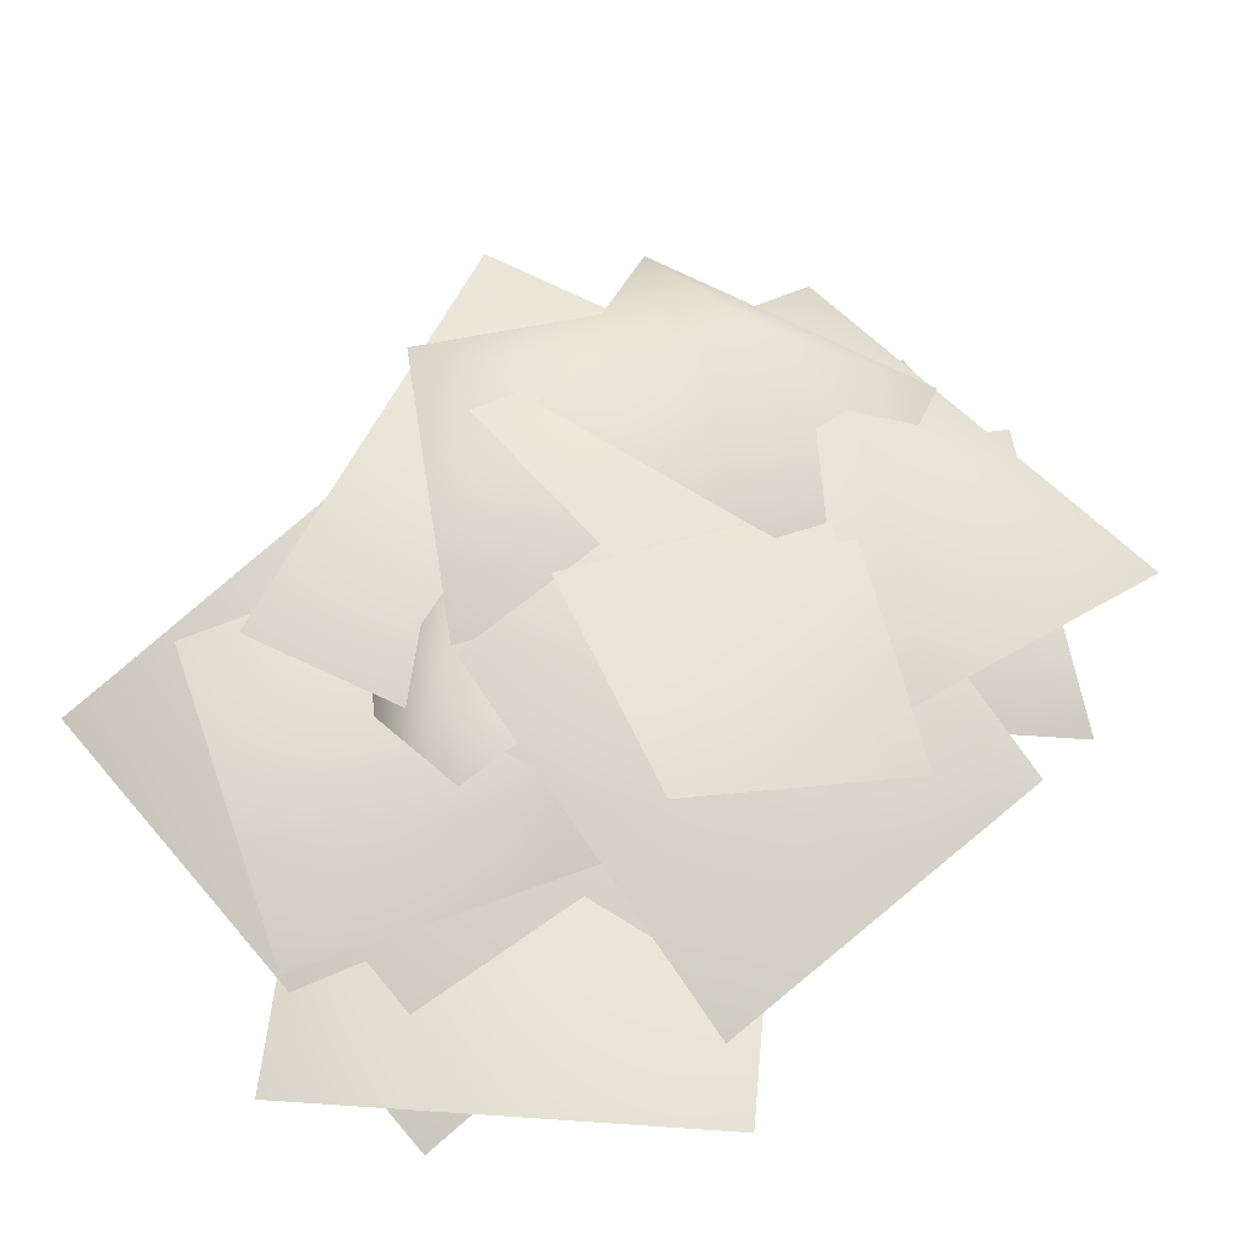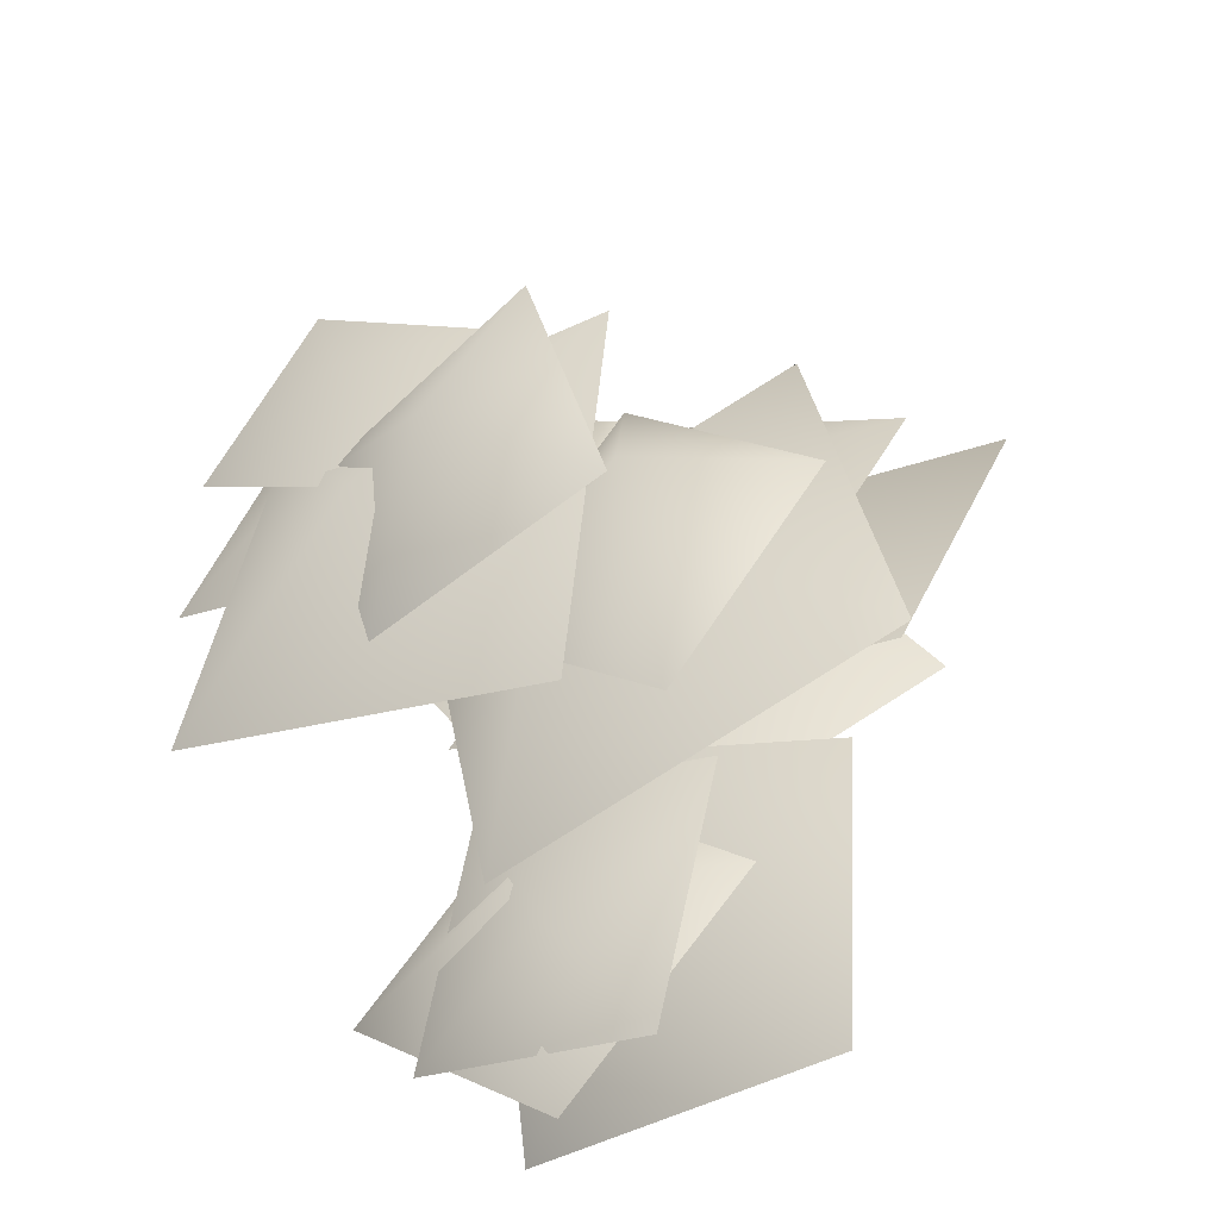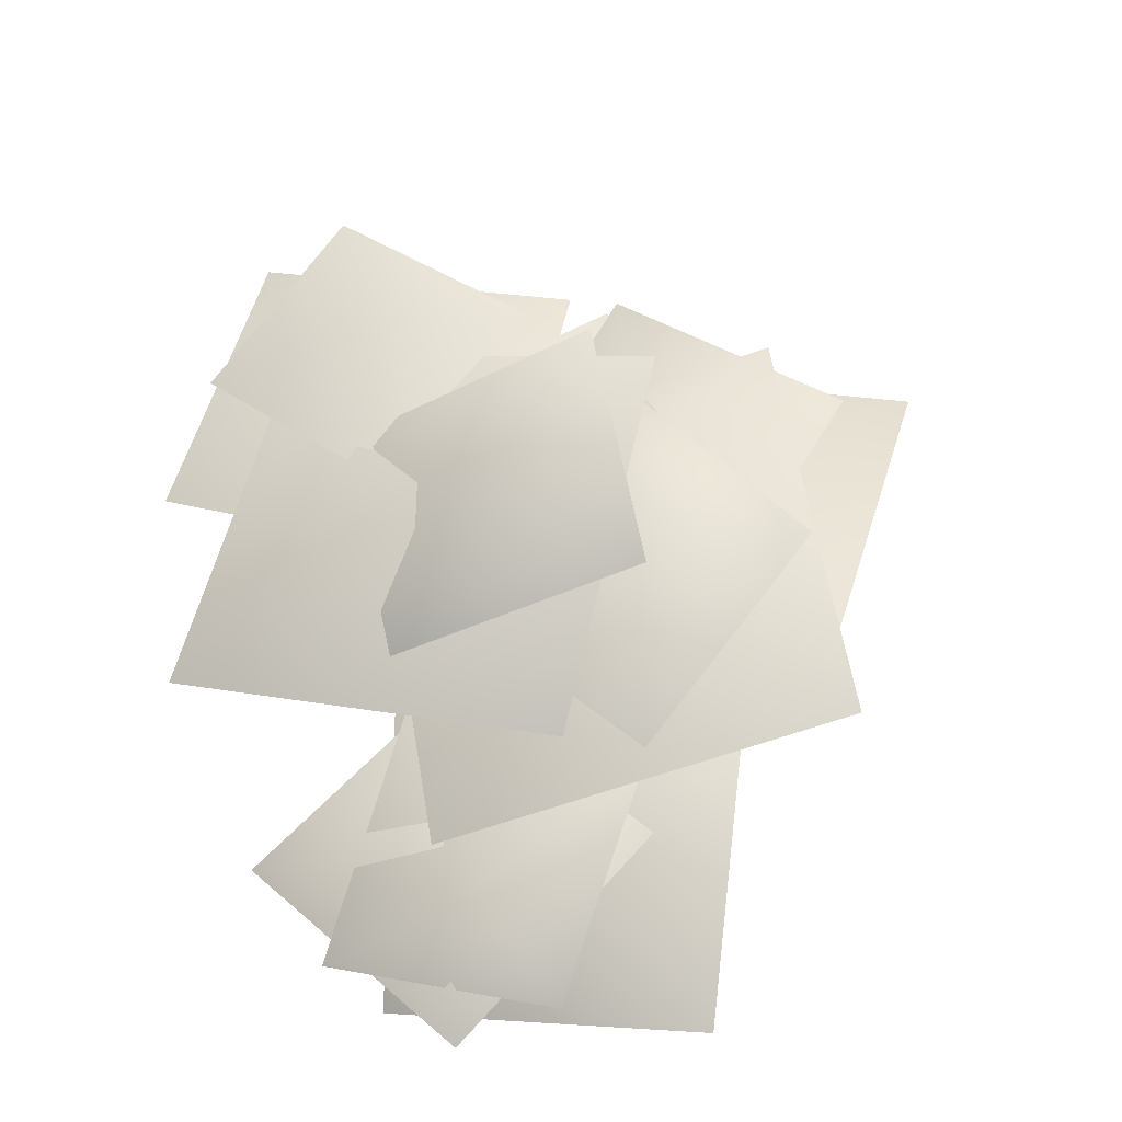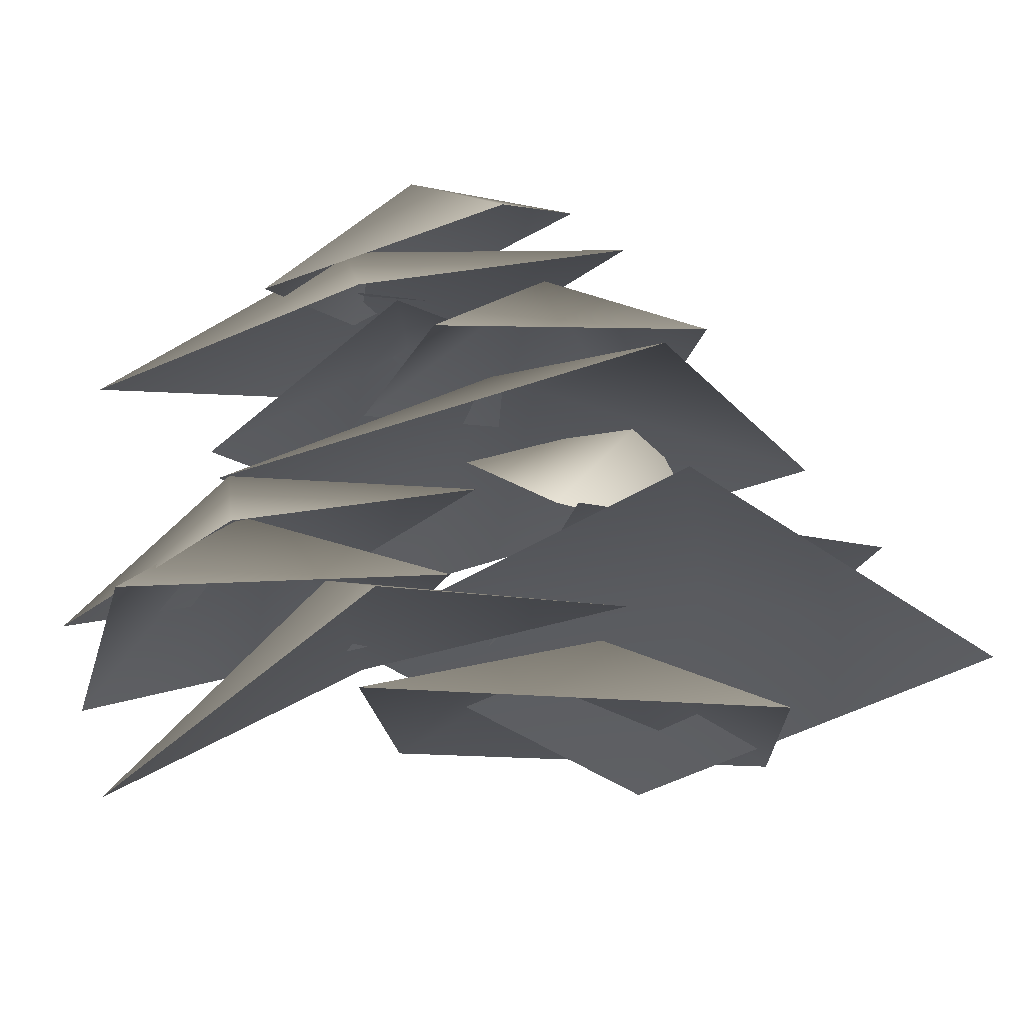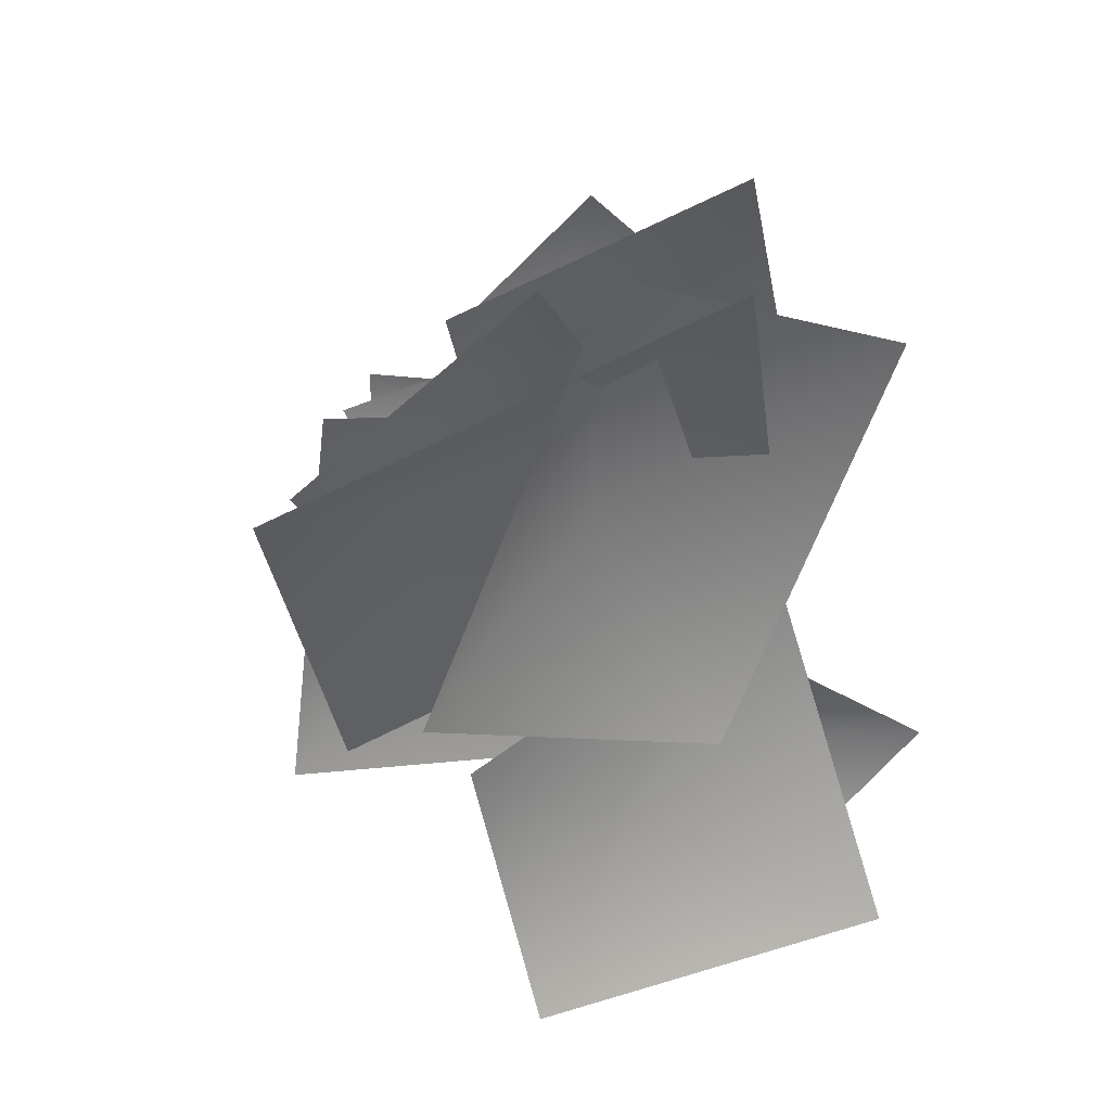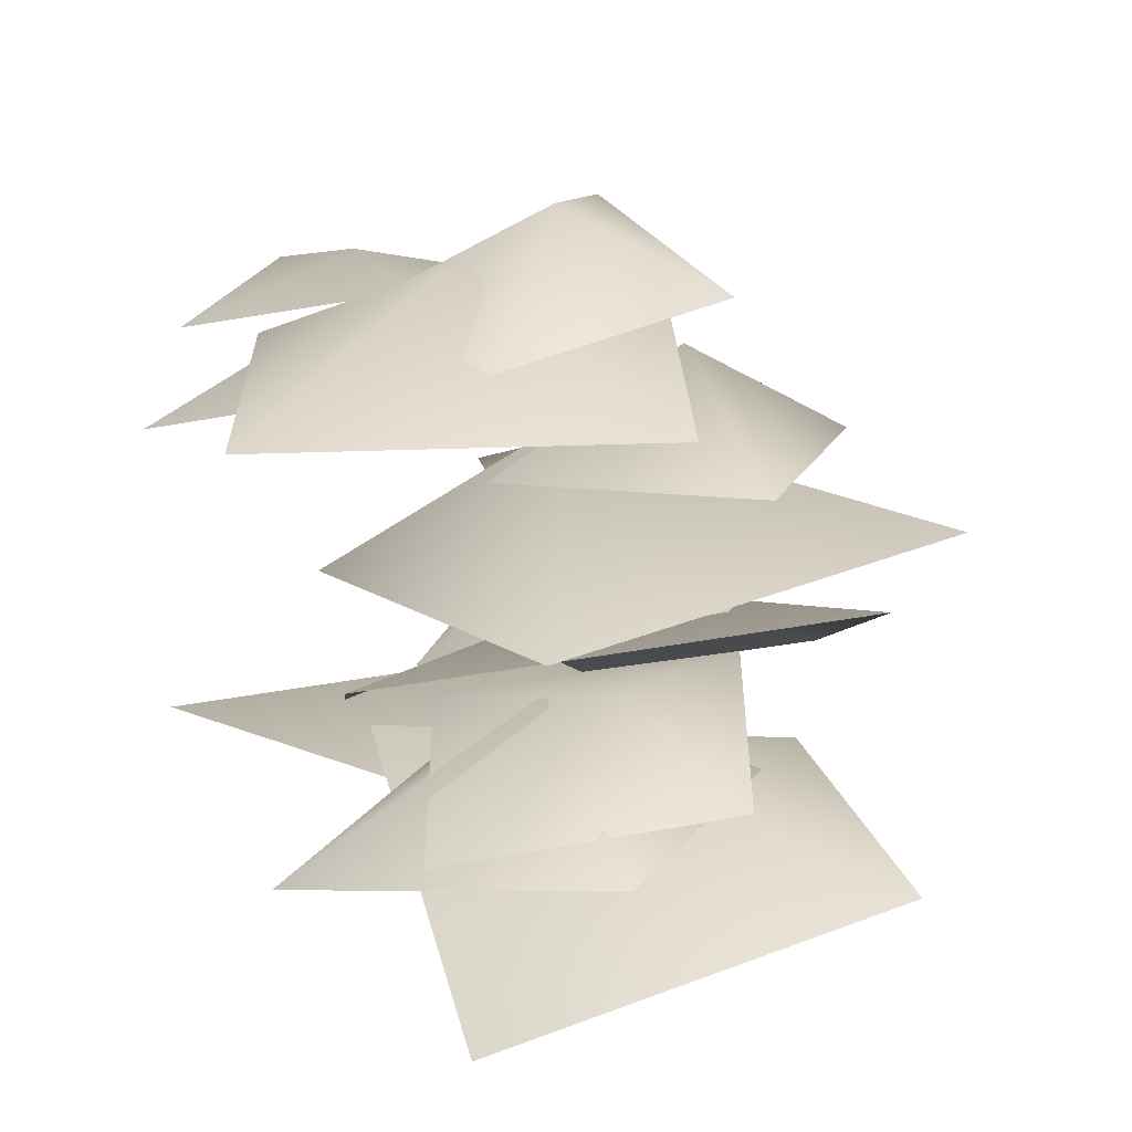
<metadata>
{"format":"obj","ext":"obj","renderer":"f3d","projection":"perspective","resolution":1024,"background":"white","views":[{"elev":59.7,"azim":35.0,"up":"+Y"},{"elev":-53.7,"azim":-159.2,"up":"+Z"},{"elev":-32.6,"azim":-176.7,"up":"+Z"},{"elev":-18.7,"azim":-147.8,"up":"+Y"},{"elev":39.5,"azim":-29.9,"up":"+Z"},{"elev":8.5,"azim":159.7,"up":"+Y"}]}
</metadata>
<code>
g Object176
v -7.366 1.874 15.57
v -5.585 -6.679 36.61
v 10.08 -9.836 10.76
v -11.8 -3.43 -7.639
v -28.54 -2.902 20.11
v 11.53 -5.825 -25.94
v -8.16 -13.5 -22.74
v 11.44 -12.66 -5.856
v 31.88 -19.76 -22.58
v 10.84 -16.74 -42.96
v -11.17 -5.133 16.69
v -36.16 -13.08 27.07
v 8.554 -18.77 38.49
v 19.67 -9.71 -0.1283
v -25.04 -3.67 -11.44
v 16.66 22.37 6.657
v -1.947 18.23 17.56
v 28.58 10.78 28.38
v 36.16 12.93 -0.2924
v 5.079 18.35 -12.04
v -8.632 10.79 10.09
v -11.96 -0.3883 17.31
v 0.6082 6.983 21.51
v 5.649 6.283 0.8827
v -6.879 -1.292 -3.431
v 8.075 -4.59 -32.34
v -7.973 -4.697 -18.58
v 15.28 -7.835 -10.88
v 23.72 -16.03 -34.67
v 0.6742 -12.38 -41.1
v -7.846 19.19 -6.797
v -23.71 11.47 -5.064
v -5.482 10.63 13.94
v 10.34 8.647 -9.645
v -7.954 8.232 -25.21
v 15.69 26.68 9.511
v 1.994 24.47 11.31
v 18.87 25.54 21.57
v 31.21 20.45 7.554
v 15.18 23.86 -5.714
v 2.536 -13.05 -25.65
v -17.41 -14.34 -9.15
v 17.23 -12.63 0.6676
v 19.69 -31.22 -33.24
v -13.29 -20.04 -40.7
v 13.13 26.1 -9.512
v -9.916 26.19 4.536
v 23.69 19.63 10.97
v 34.23 12.88 -19.83
v -0.9319 13.18 -26.57
v 4.79 30.86 -10.38
v -4.36 31.22 4.012
v 18.05 22.63 -0.9547
v 13.78 18.24 -20.96
v -8.686 23.38 -15.36
v 0.6427 12.87 -2.648
v -20.83 6.265 20.23
v 18.62 -1.029 11.3
v 12.09 -2.899 -28.68
v -27.57 4.136 -19.98
v -2.095 -9.737 12.86
v -25.45 -21.17 5.689
v -4.177 -16.43 42.96
v 28.98 -14.65 23.9
v 7.637 -18.92 -13.43
f 3 1 2
f 4 1 3
f 5 1 4
f 2 1 5
f 8 6 7
f 9 6 8
f 10 6 9
f 7 6 10
f 13 11 12
f 14 11 13
f 15 11 14
f 12 11 15
f 18 16 17
f 19 16 18
f 20 16 19
f 17 16 20
f 23 21 22
f 24 21 23
f 25 21 24
f 22 21 25
f 28 26 27
f 29 26 28
f 30 26 29
f 27 26 30
f 33 31 32
f 34 31 33
f 35 31 34
f 32 31 35
f 38 36 37
f 39 36 38
f 40 36 39
f 37 36 40
f 43 41 42
f 44 41 43
f 45 41 44
f 42 41 45
f 48 46 47
f 49 46 48
f 50 46 49
f 47 46 50
f 53 51 52
f 54 51 53
f 55 51 54
f 52 51 55
f 58 56 57
f 59 56 58
f 60 56 59
f 57 56 60
f 63 61 62
f 64 61 63
f 65 61 64
f 62 61 65

</code>
